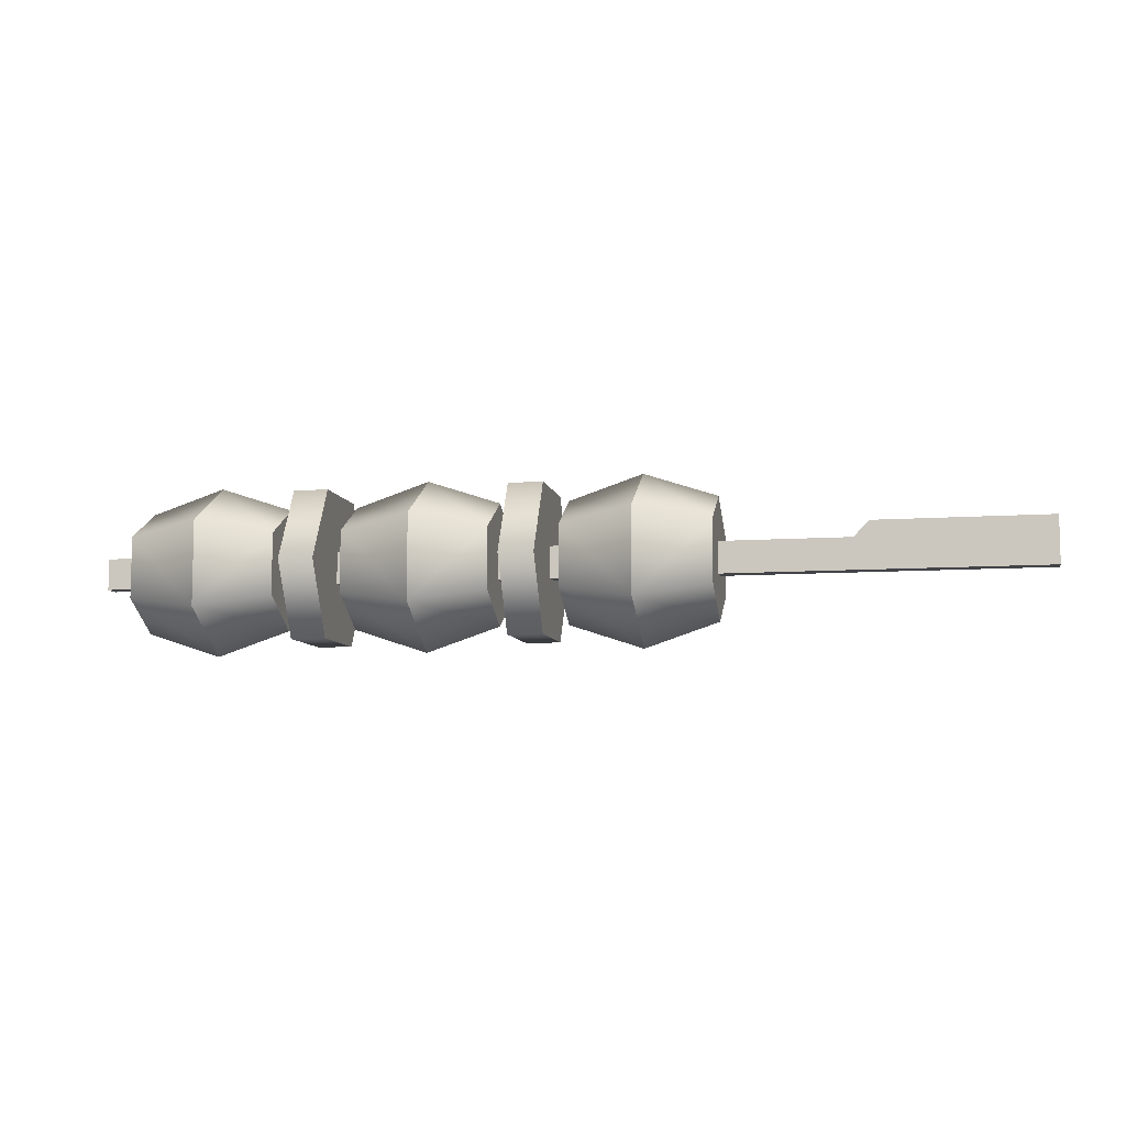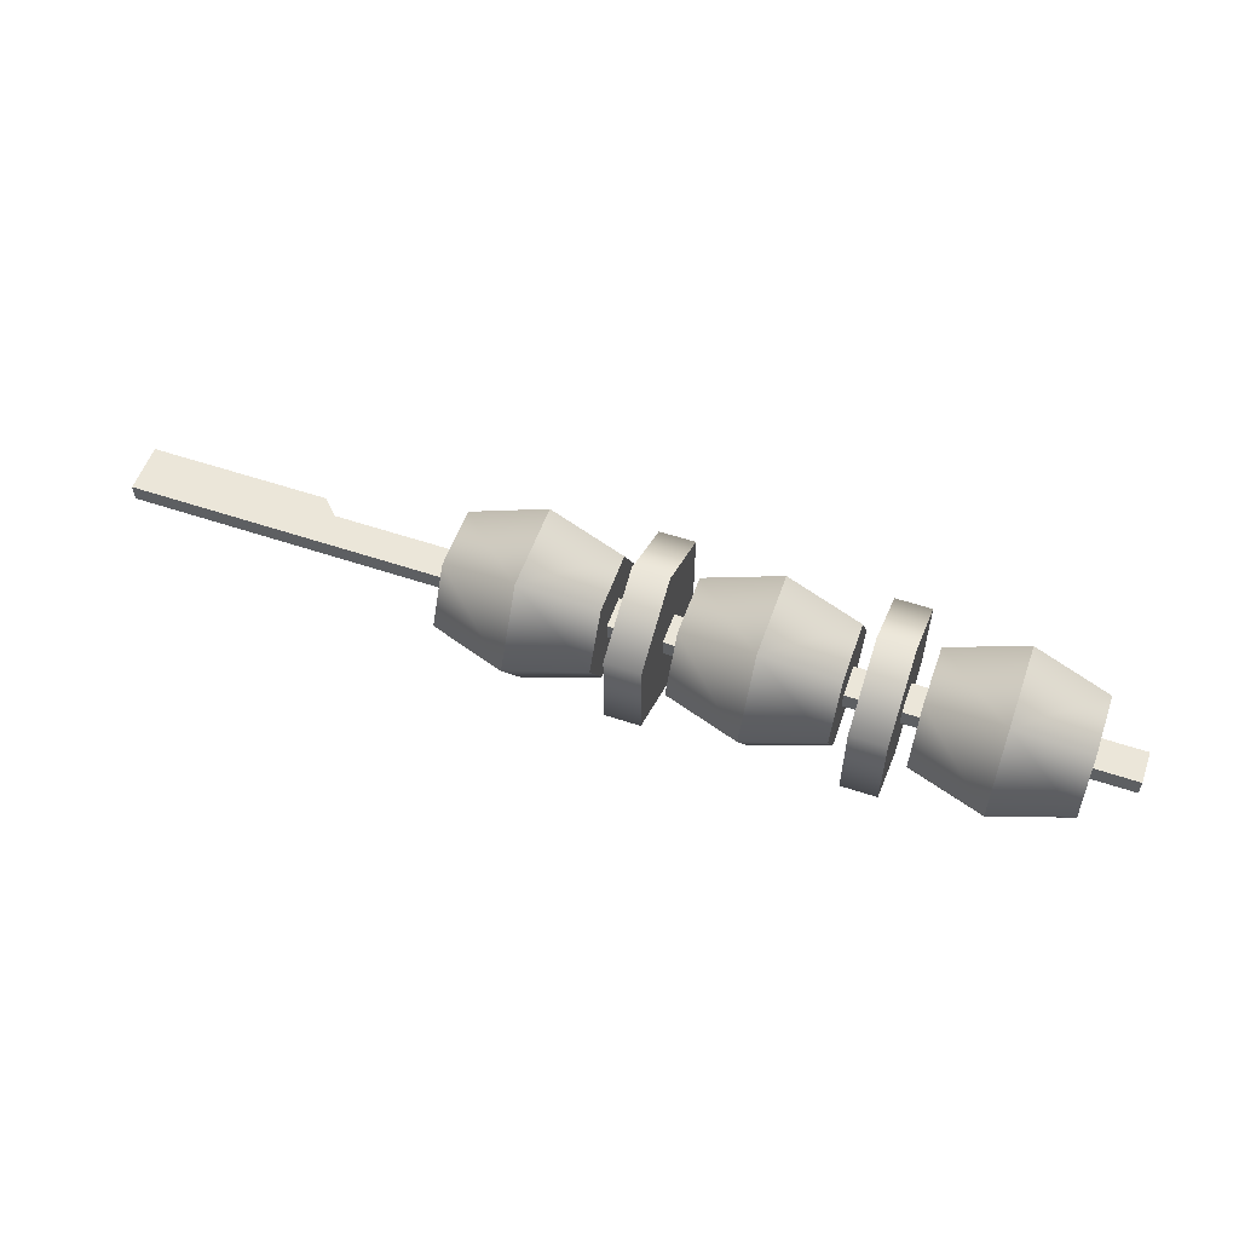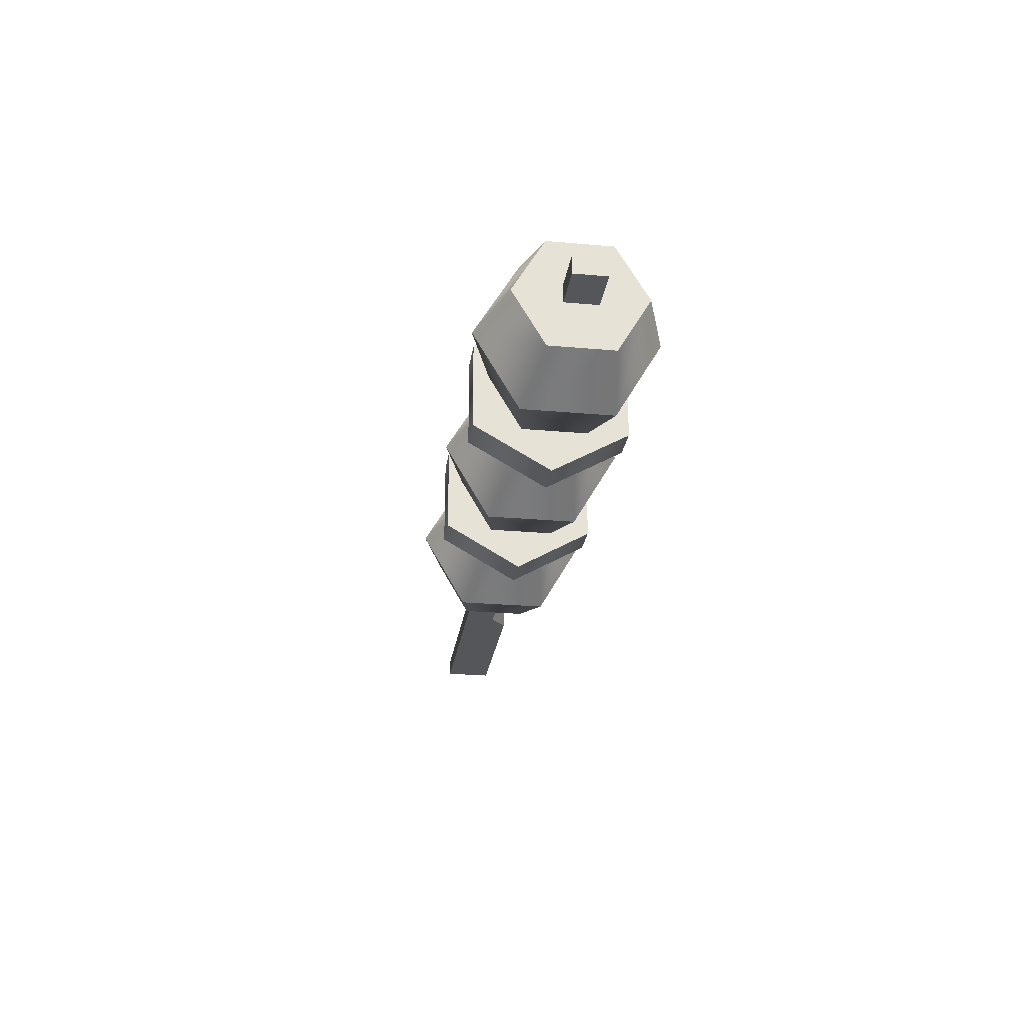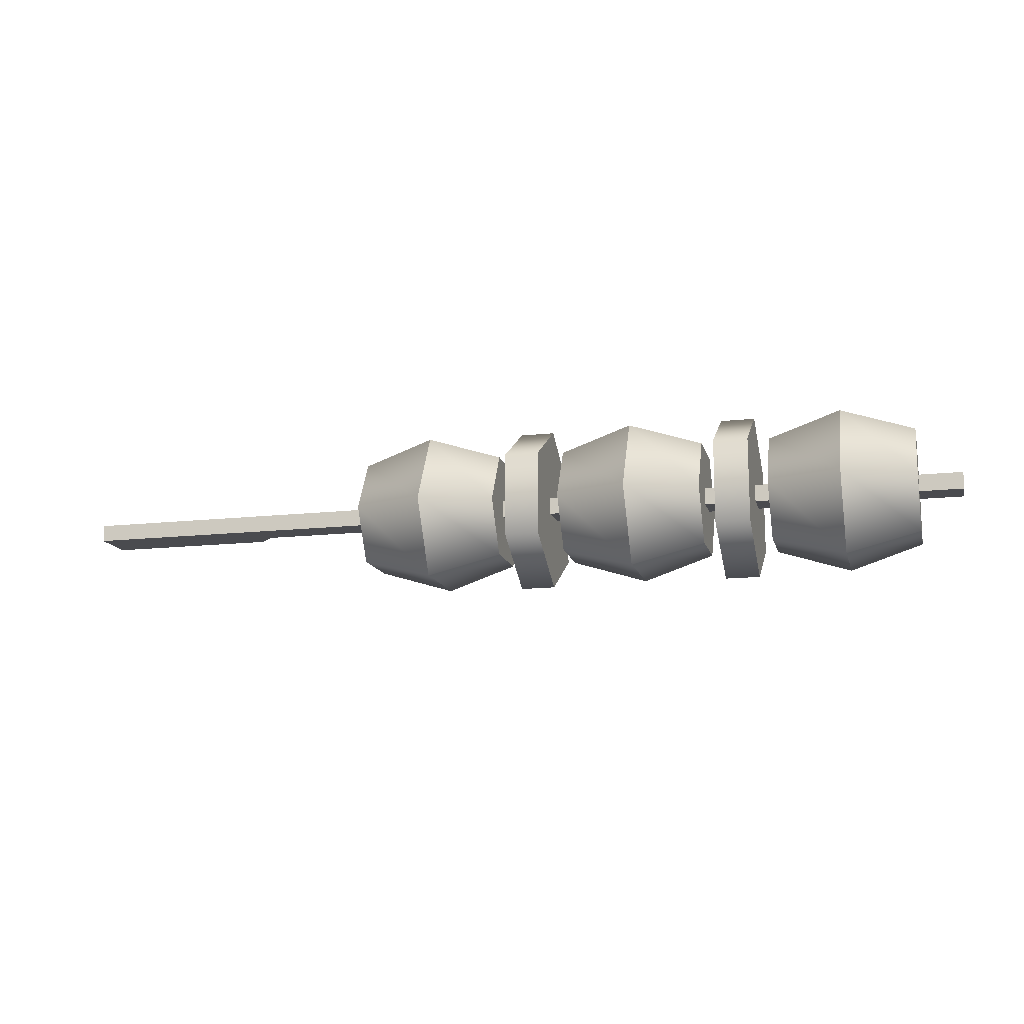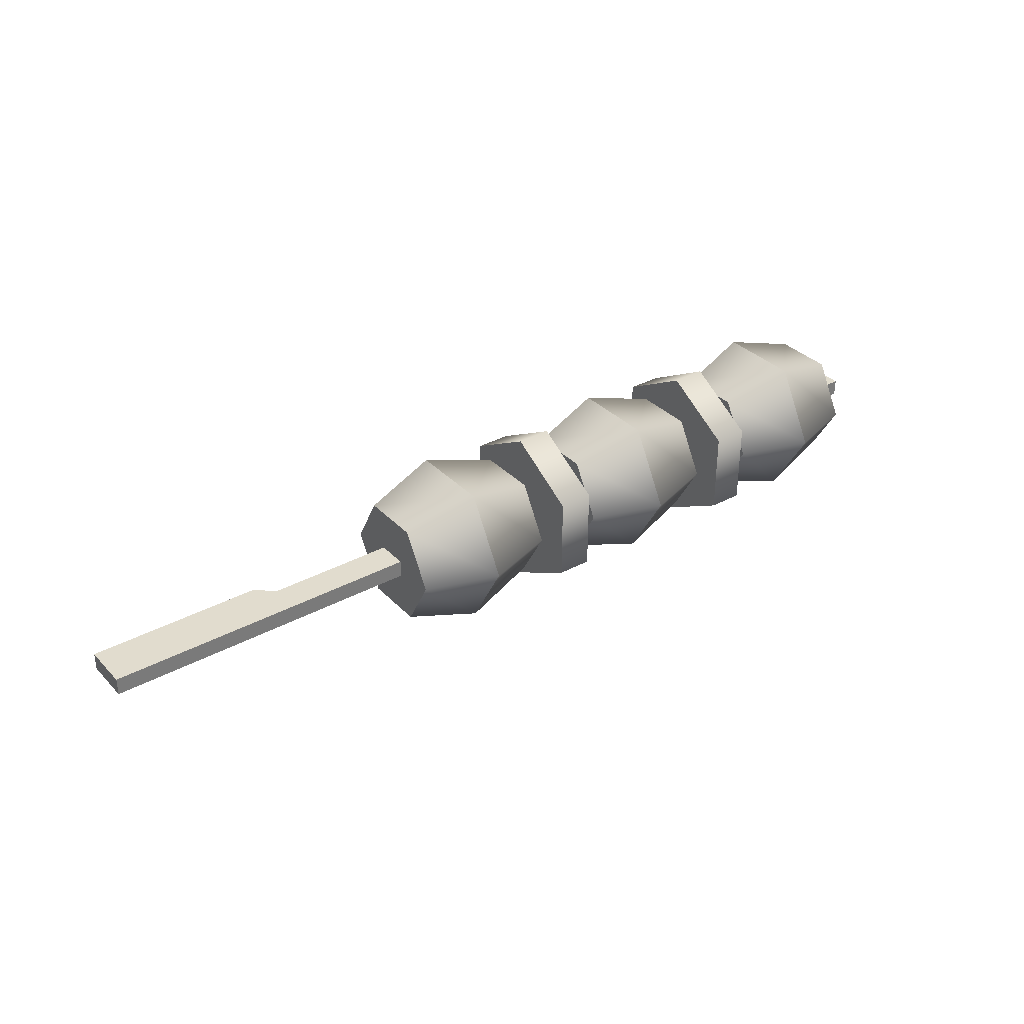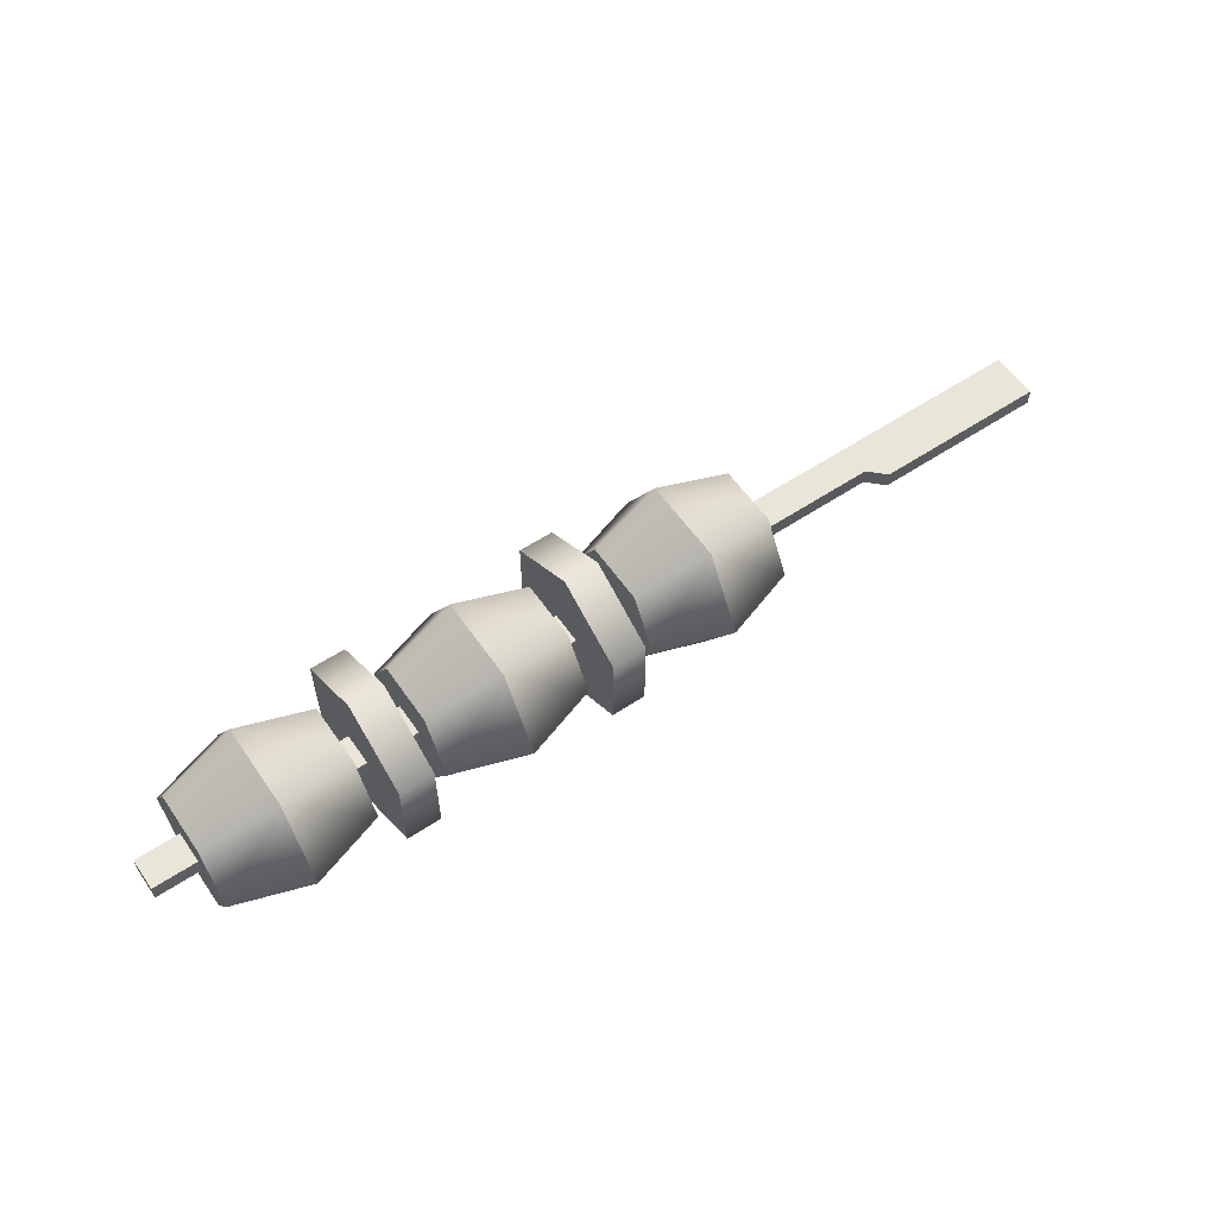
<metadata>
{"format":"obj","ext":"obj","renderer":"f3d","projection":"perspective","resolution":1024,"background":"white","views":[{"elev":-8.2,"azim":11.3,"up":"+Z"},{"elev":56.0,"azim":-160.6,"up":"+Y"},{"elev":-26.1,"azim":-98.0,"up":"+Y"},{"elev":-14.3,"azim":-166.0,"up":"+Y"},{"elev":34.0,"azim":143.5,"up":"+Y"},{"elev":58.0,"azim":-34.5,"up":"+Y"}]}
</metadata>
<code>
g skewerVegetables
v 0.2984 0.05934 0.02
v 0.1883 0.05934 0.02
v 0.2984 0.05934 -0.01
v 0.1784 0.05934 0.01
v -0.2984 0.05934 -0.01
v -0.2984 0.05934 0.01
v -0.2984 0.04834 -0.01
v 0.2984 0.04834 -0.01
v 0.2984 0.04834 0.02
v 0.1883 0.04834 0.02
v 0.1784 0.04834 0.01
v -0.2984 0.04834 0.01
f 3 2 1
f 2 3 4
f 4 3 5
f 4 5 6
f 5 8 7
f 8 5 3
f 1 10 9
f 10 1 2
f 4 12 11
f 12 4 6
f 12 5 7
f 5 12 6
f 2 11 10
f 11 2 4
f 10 8 9
f 8 10 11
f 8 11 7
f 7 11 12
f 1 8 3
f 8 1 9
g meat
v 0.09714 0.02026 -0.01938
v 0.09714 0.02026 0.01938
v 0.09714 0.05384 -0.03877
v 0.09714 0.05384 0.03877
v 0.09714 0.08741 -0.01938
v 0.09714 0.08741 0.01938
v 0.003958 0.02026 0.01938
v 0.003958 0.02026 -0.01938
v 0.003958 0.05384 0.03877
v 0.003958 0.05384 -0.03877
v 0.003958 0.08741 0.01938
v 0.003958 0.08741 -0.01938
v 0.05055 0.006834 0.02714
v 0.05055 0.006834 -0.02714
v 0.05055 0.05384 -0.05427
v 0.05055 0.1008 -0.02714
v 0.05055 0.1008 0.02714
v 0.05055 0.05384 0.05427
f 15 14 13
f 14 15 16
f 16 15 17
f 16 17 18
f 21 20 19
f 20 21 22
f 22 21 23
f 22 23 24
f 19 26 25
f 26 19 20
f 22 28 27
f 28 22 24
f 28 23 29
f 23 28 24
f 20 27 26
f 27 20 22
f 21 25 30
f 25 21 19
f 29 21 30
f 21 29 23
f 30 14 16
f 14 30 25
f 26 14 25
f 14 26 13
f 26 15 13
f 15 26 27
f 27 17 15
f 17 27 28
f 18 28 29
f 28 18 17
f 29 16 18
f 16 29 30
g meat
v -0.04004 0.02026 -0.01938
v -0.04004 0.02026 0.01938
v -0.04004 0.05384 -0.03877
v -0.04004 0.05384 0.03877
v -0.04004 0.08741 -0.01938
v -0.04004 0.08741 0.01938
v -0.1332 0.02026 0.01938
v -0.1332 0.02026 -0.01938
v -0.1332 0.05384 0.03877
v -0.1332 0.05384 -0.03877
v -0.1332 0.08741 0.01938
v -0.1332 0.08741 -0.01938
v -0.08663 0.006834 0.02714
v -0.08663 0.006834 -0.02714
v -0.08663 0.05384 -0.05427
v -0.08663 0.1008 -0.02714
v -0.08663 0.1008 0.02714
v -0.08663 0.05384 0.05427
f 33 32 31
f 32 33 34
f 34 33 35
f 34 35 36
f 39 38 37
f 38 39 40
f 40 39 41
f 40 41 42
f 37 44 43
f 44 37 38
f 40 46 45
f 46 40 42
f 46 41 47
f 41 46 42
f 38 45 44
f 45 38 40
f 39 43 48
f 43 39 37
f 47 39 48
f 39 47 41
f 48 32 34
f 32 48 43
f 44 32 43
f 32 44 31
f 44 33 31
f 33 44 45
f 45 35 33
f 35 45 46
f 36 46 47
f 46 36 35
f 47 34 36
f 34 47 48
g meat
v -0.1772 0.02026 -0.01938
v -0.1772 0.02026 0.01938
v -0.1772 0.05384 -0.03877
v -0.1772 0.05384 0.03877
v -0.1772 0.08741 -0.01938
v -0.1772 0.08741 0.01938
v -0.2704 0.02026 0.01938
v -0.2704 0.02026 -0.01938
v -0.2704 0.05384 0.03877
v -0.2704 0.05384 -0.03877
v -0.2704 0.08741 0.01938
v -0.2704 0.08741 -0.01938
v -0.2238 0.006834 0.02714
v -0.2238 0.006834 -0.02714
v -0.2238 0.05384 -0.05427
v -0.2238 0.1008 -0.02714
v -0.2238 0.1008 0.02714
v -0.2238 0.05384 0.05427
f 51 50 49
f 50 51 52
f 52 51 53
f 52 53 54
f 57 56 55
f 56 57 58
f 58 57 59
f 58 59 60
f 55 62 61
f 62 55 56
f 58 64 63
f 64 58 60
f 64 59 65
f 59 64 60
f 56 63 62
f 63 56 58
f 57 61 66
f 61 57 55
f 65 57 66
f 57 65 59
f 66 50 52
f 50 66 61
f 62 50 61
f 50 62 49
f 62 51 49
f 51 62 63
f 63 53 51
f 53 63 64
f 54 64 65
f 64 54 53
f 65 52 54
f 52 65 66
g vegetables
v -0.1442 0.1077 8.582e-10
v -0.1662 0.1077 1.186e-09
v -0.1442 0.08075 -0.04662
v -0.1662 0.08075 -0.04662
v -0.1662 0.02692 -0.04662
v -0.1662 0 1.186e-09
v -0.1662 0.02692 0.04662
v -0.1662 0.08075 0.04662
v -0.1442 0.02692 0.04662
v -0.1442 0 8.582e-10
v -0.1442 0.02692 -0.04662
v -0.1442 0.08075 0.04662
f 69 68 67
f 68 69 70
f 72 70 71
f 70 72 68
f 68 72 73
f 68 73 74
f 73 76 75
f 76 73 72
f 67 77 69
f 77 67 76
f 76 67 78
f 76 78 75
f 67 74 78
f 74 67 68
f 78 73 75
f 73 78 74
f 72 77 76
f 77 72 71
f 70 77 71
f 77 70 69
g vegetables
v -0.007042 0.02692 0.04662
v -0.02904 0.02692 0.04662
v -0.007042 0.08075 0.04662
v -0.02904 0.08075 0.04662
v -0.02904 0.02692 -0.04662
v -0.02904 0.08075 -0.04662
v -0.02904 0 1.186e-09
v -0.02904 0.1077 1.186e-09
v -0.007042 0.1077 8.582e-10
v -0.007042 0.08075 -0.04662
v -0.007042 0.02692 -0.04662
v -0.007042 0 8.582e-10
f 81 80 79
f 80 81 82
f 85 84 83
f 84 85 86
f 86 85 80
f 86 80 82
f 88 86 87
f 86 88 84
f 84 89 83
f 89 84 88
f 85 89 90
f 89 85 83
f 80 90 79
f 90 80 85
f 87 82 81
f 82 87 86
f 87 89 88
f 89 87 90
f 90 87 81
f 90 81 79

</code>
